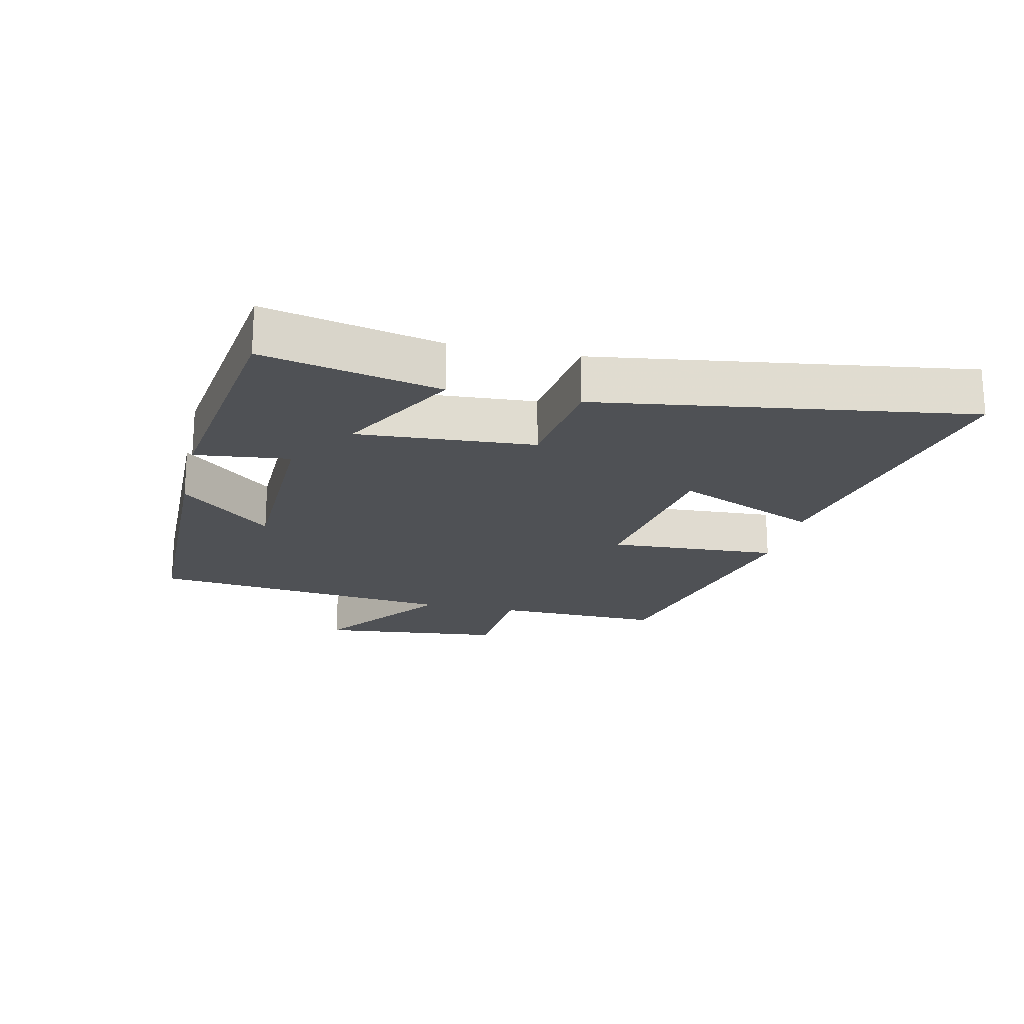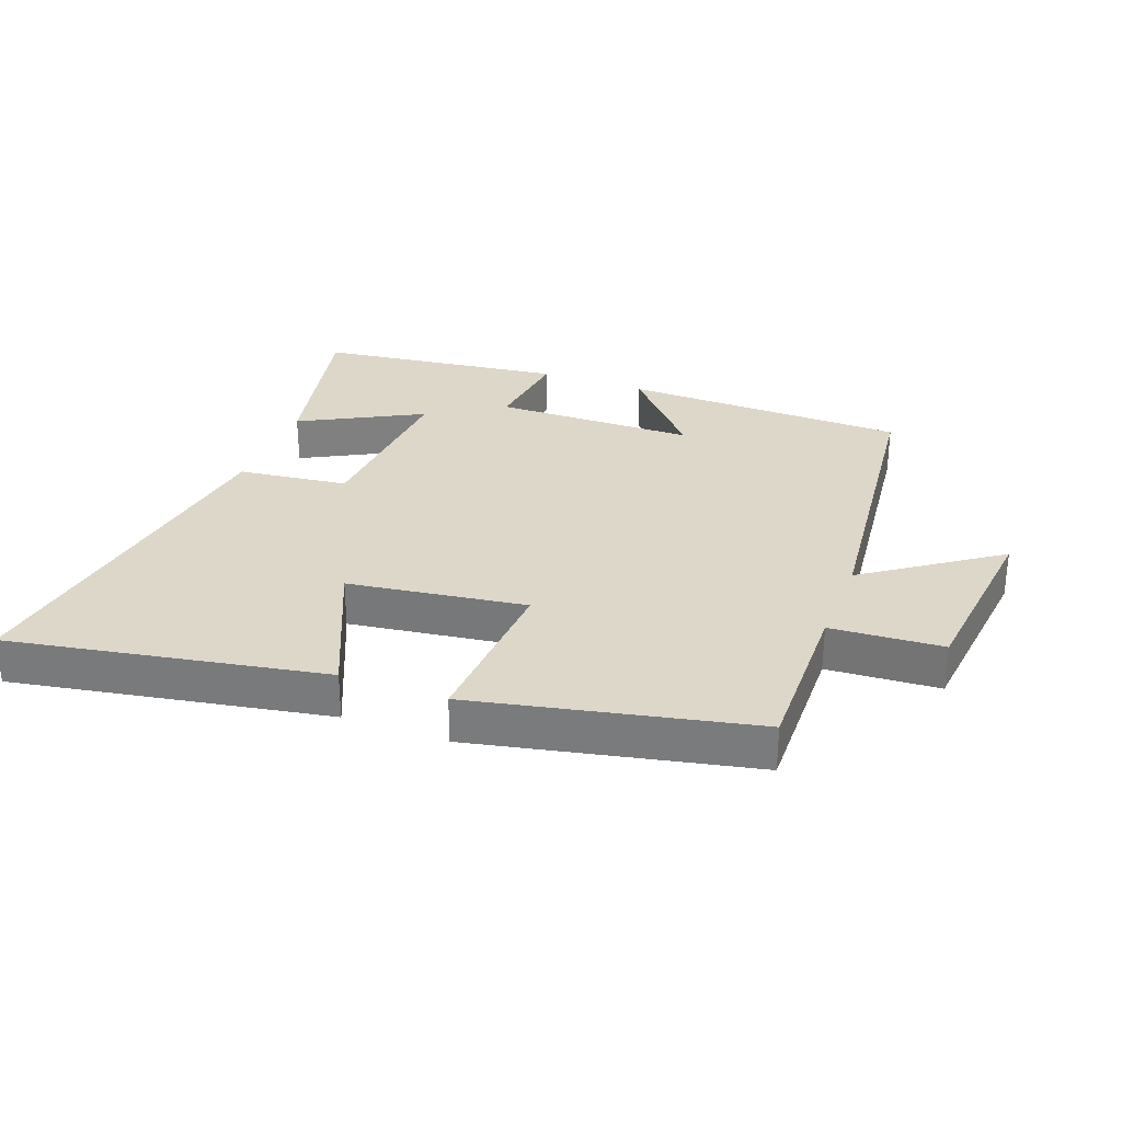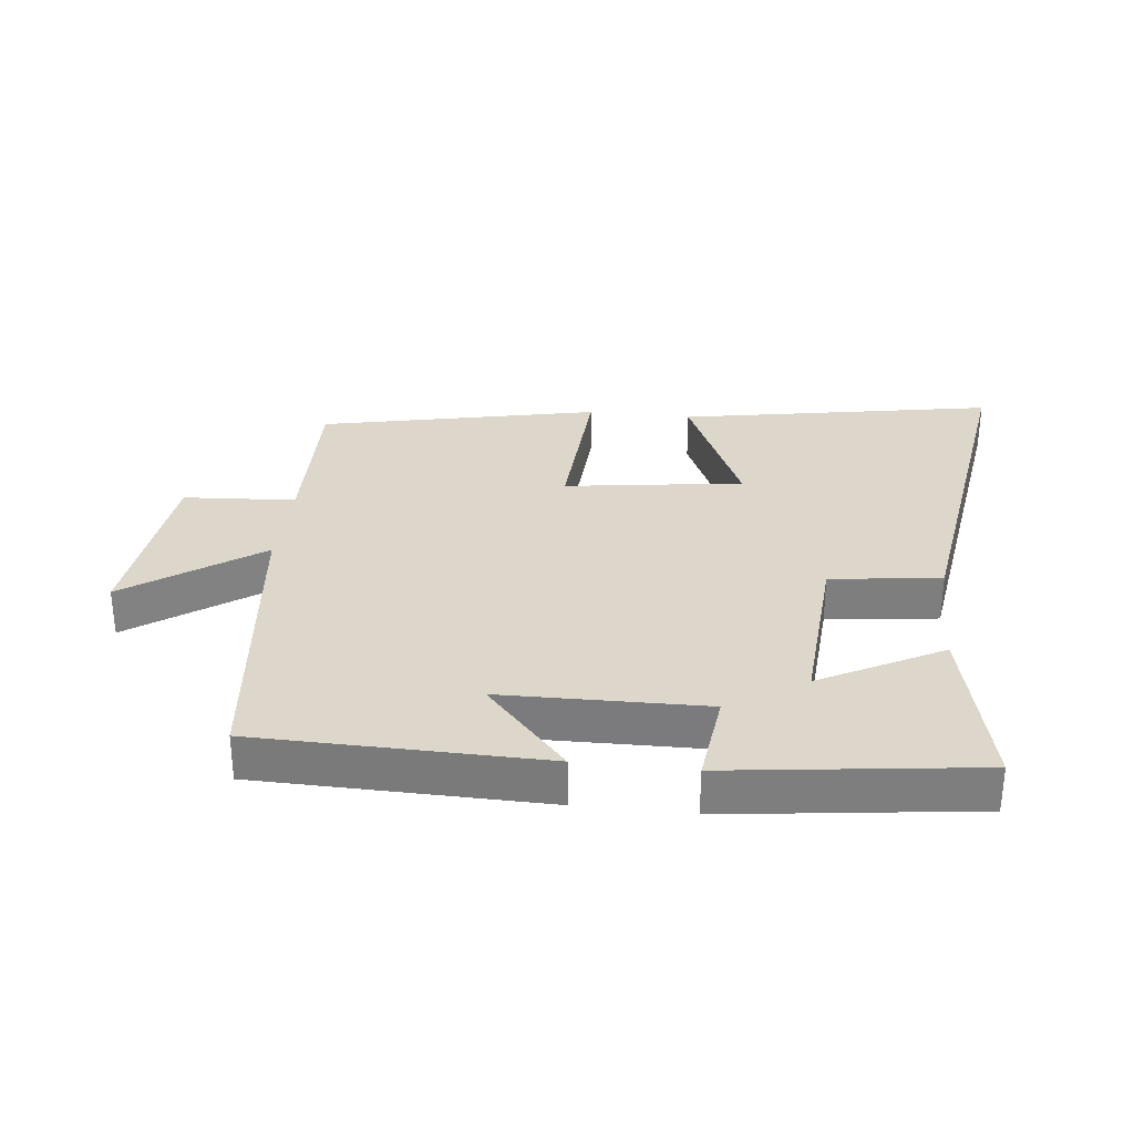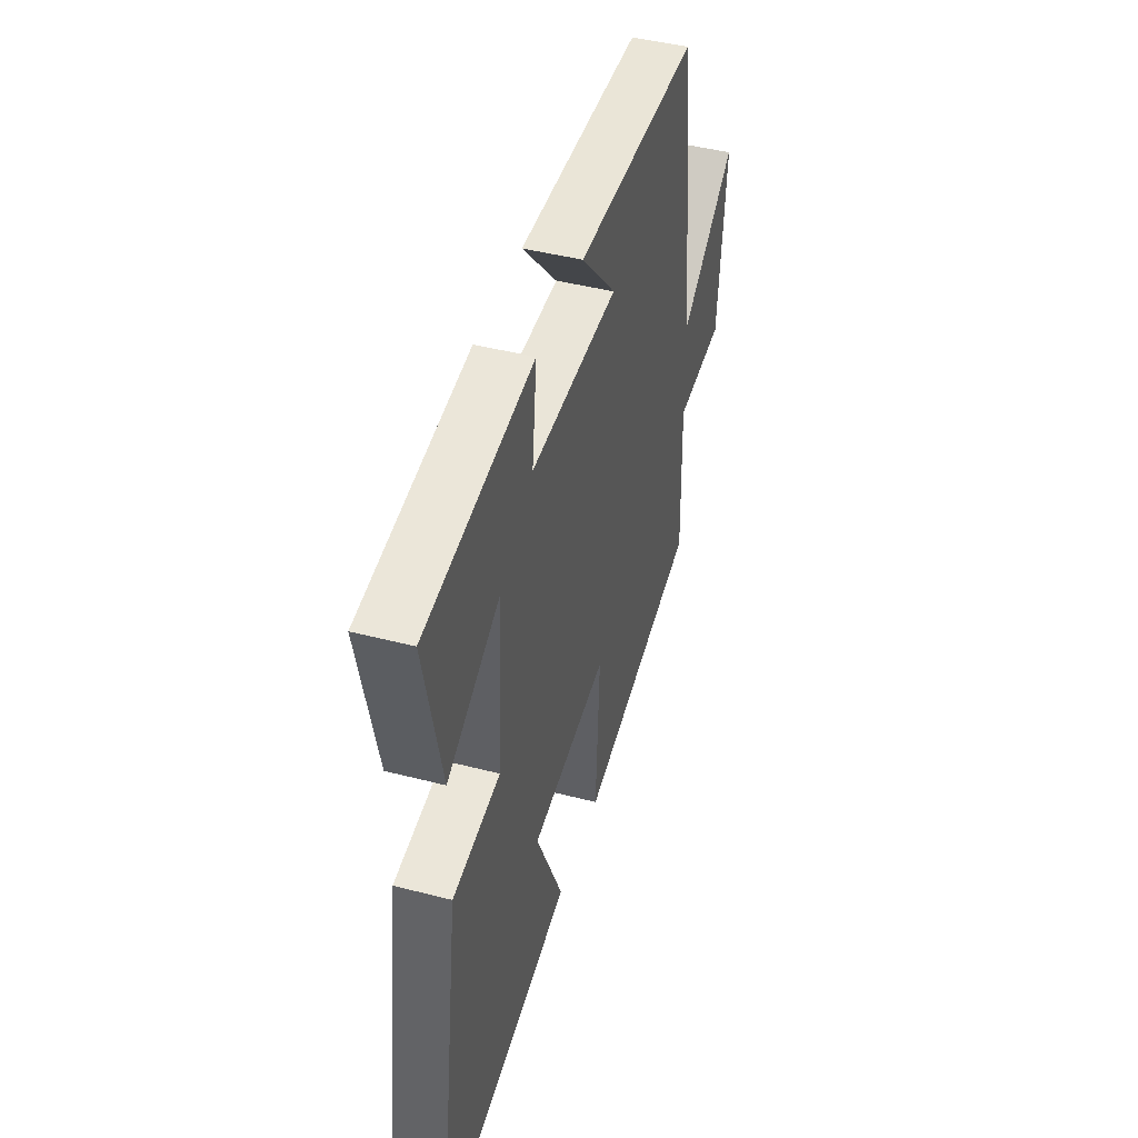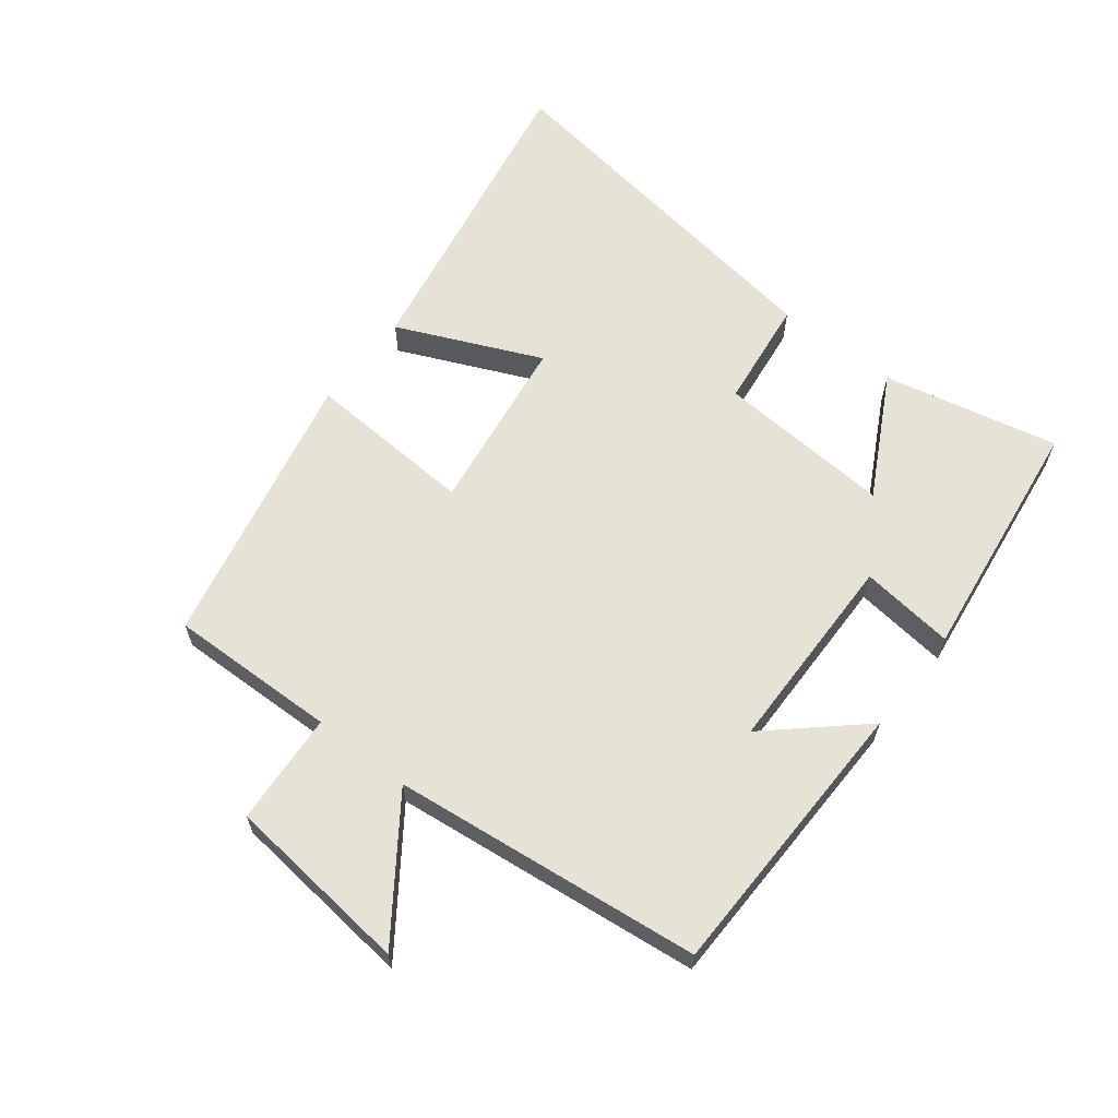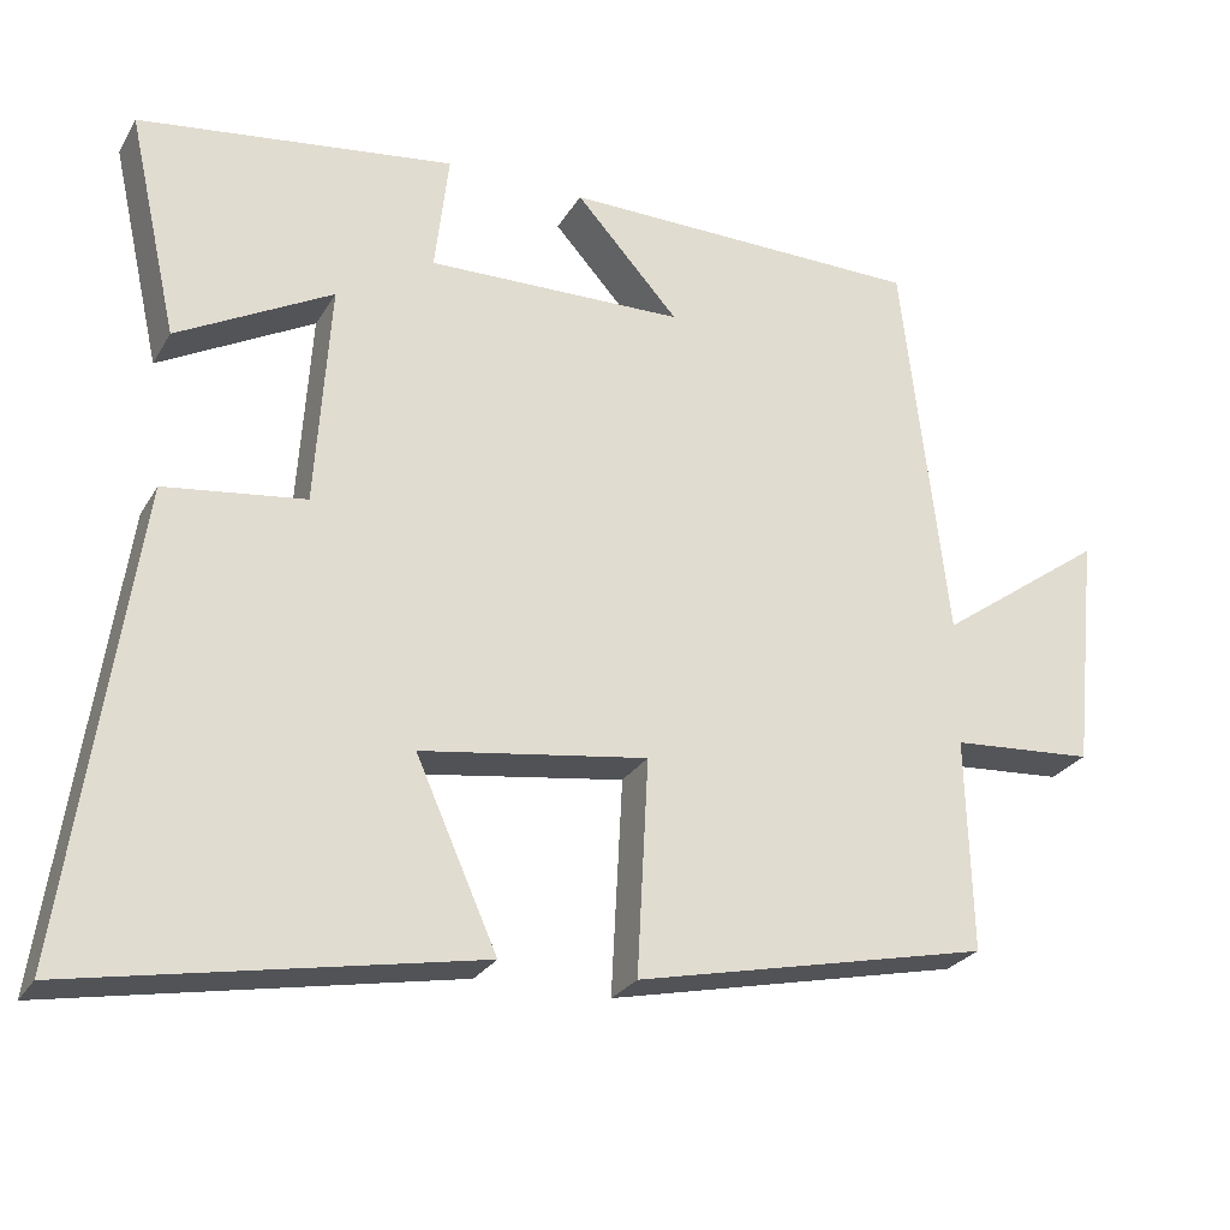
<metadata>
{"format":"obj","ext":"obj","renderer":"f3d","projection":"perspective","resolution":1024,"background":"white","views":[{"elev":-19.8,"azim":77.2,"up":"+Y"},{"elev":30.3,"azim":-159.1,"up":"+Y"},{"elev":30.7,"azim":6.5,"up":"+Y"},{"elev":44.7,"azim":106.8,"up":"+Z"},{"elev":62.9,"azim":-51.9,"up":"+Y"},{"elev":-26.0,"azim":155.7,"up":"+Z"}]}
</metadata>
<code>
v 0.583 0.07 -0.591
v 0.092 0.07 -0.5
v 0.192 0.07 -0.276
v -0.086 0.07 -0.236
v -0.072 0.07 -0.5
v -0.507 0.07 -0.405
v -0.5 0.07 -0.143
v -0.675 0.07 -0.131
v -0.705 0.07 0.159
v -0.5 0.07 0.013
v -0.444 0.07 0.493
v 0.002 0.07 0.5
v -0.125 0.07 0.359
v 0.191 0.07 0.353
v 0.174 0.07 0.5
v 0.561 0.07 0.449
v 0.5 0.07 0.176
v 0.31 0.07 0.278
v 0.328 0.07 0.004
v 0.5 0.07 -0.018
v 0.583 0 -0.591
v 0.092 0 -0.5
v 0.192 0 -0.276
v -0.086 0 -0.236
v -0.072 0 -0.5
v -0.507 0 -0.405
v -0.5 0 -0.143
v -0.675 0 -0.131
v -0.705 0 0.159
v -0.5 0 0.013
v -0.444 0 0.493
v 0.002 0 0.5
v -0.125 0 0.359
v 0.191 0 0.353
v 0.174 0 0.5
v 0.561 0 0.449
v 0.5 0 0.176
v 0.31 0 0.278
v 0.328 0 0.004
v 0.5 0 -0.018
f 1 2 3
f 20 1 3
f 19 20 3
f 18 19 3 4
f 16 17 18
f 15 16 18
f 14 15 18
f 13 14 18 4
f 10 11 12 13
f 10 13 4 5
f 7 8 9 10
f 7 10 5
f 5 6 7
f 23 22 21
f 23 21 40
f 23 40 39
f 24 23 39 38
f 38 37 36
f 38 36 35
f 38 35 34
f 24 38 34 33
f 33 32 31 30
f 25 24 33 30
f 30 29 28 27
f 25 30 27
f 27 26 25
f 1 21 22 2
f 2 22 23 3
f 3 23 24 4
f 4 24 25 5
f 5 25 26 6
f 6 26 27 7
f 7 27 28 8
f 8 28 29 9
f 9 29 30 10
f 10 30 31 11
f 11 31 32 12
f 12 32 33 13
f 13 33 34 14
f 14 34 35 15
f 15 35 36 16
f 16 36 37 17
f 17 37 38 18
f 18 38 39 19
f 19 39 40 20
f 20 40 21 1

</code>
